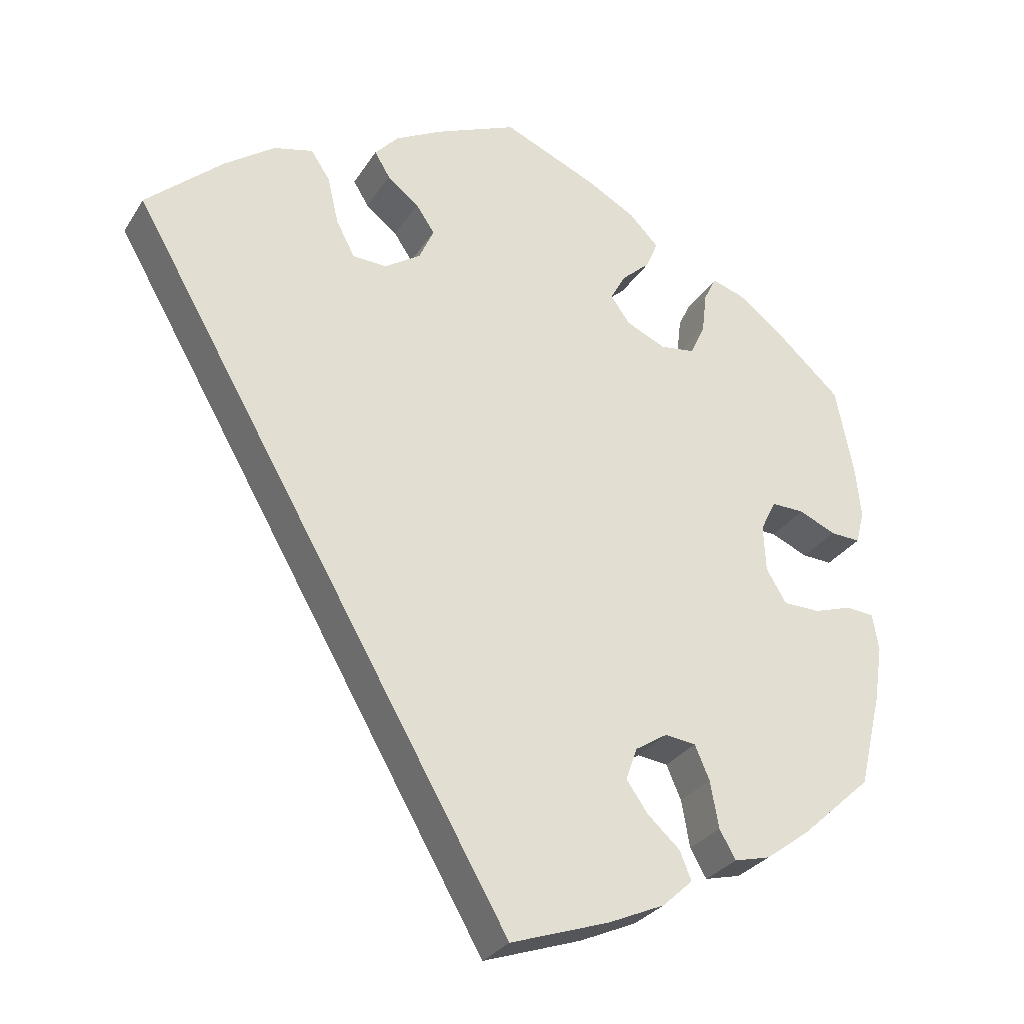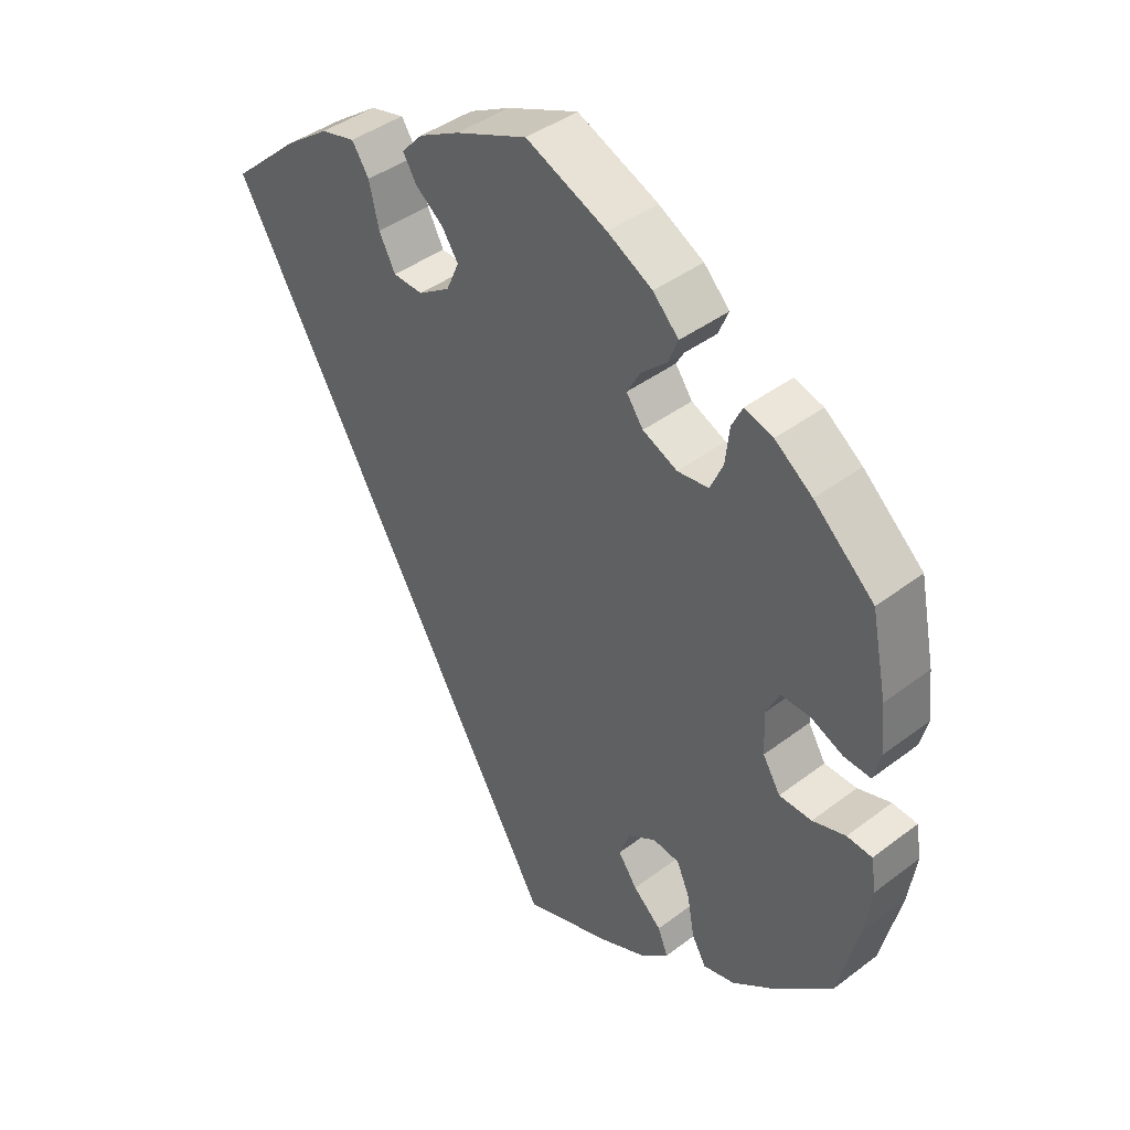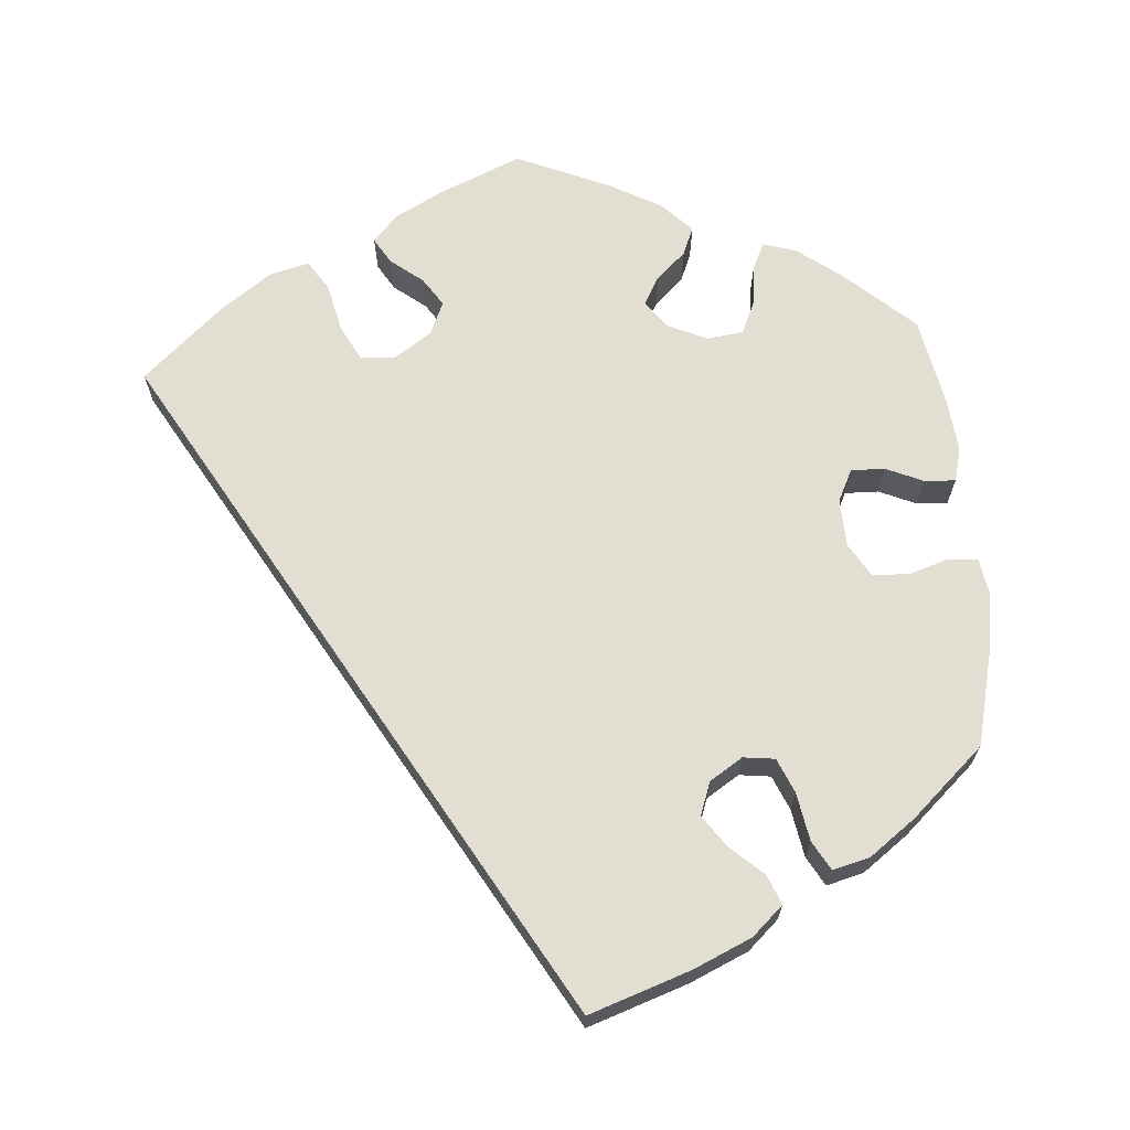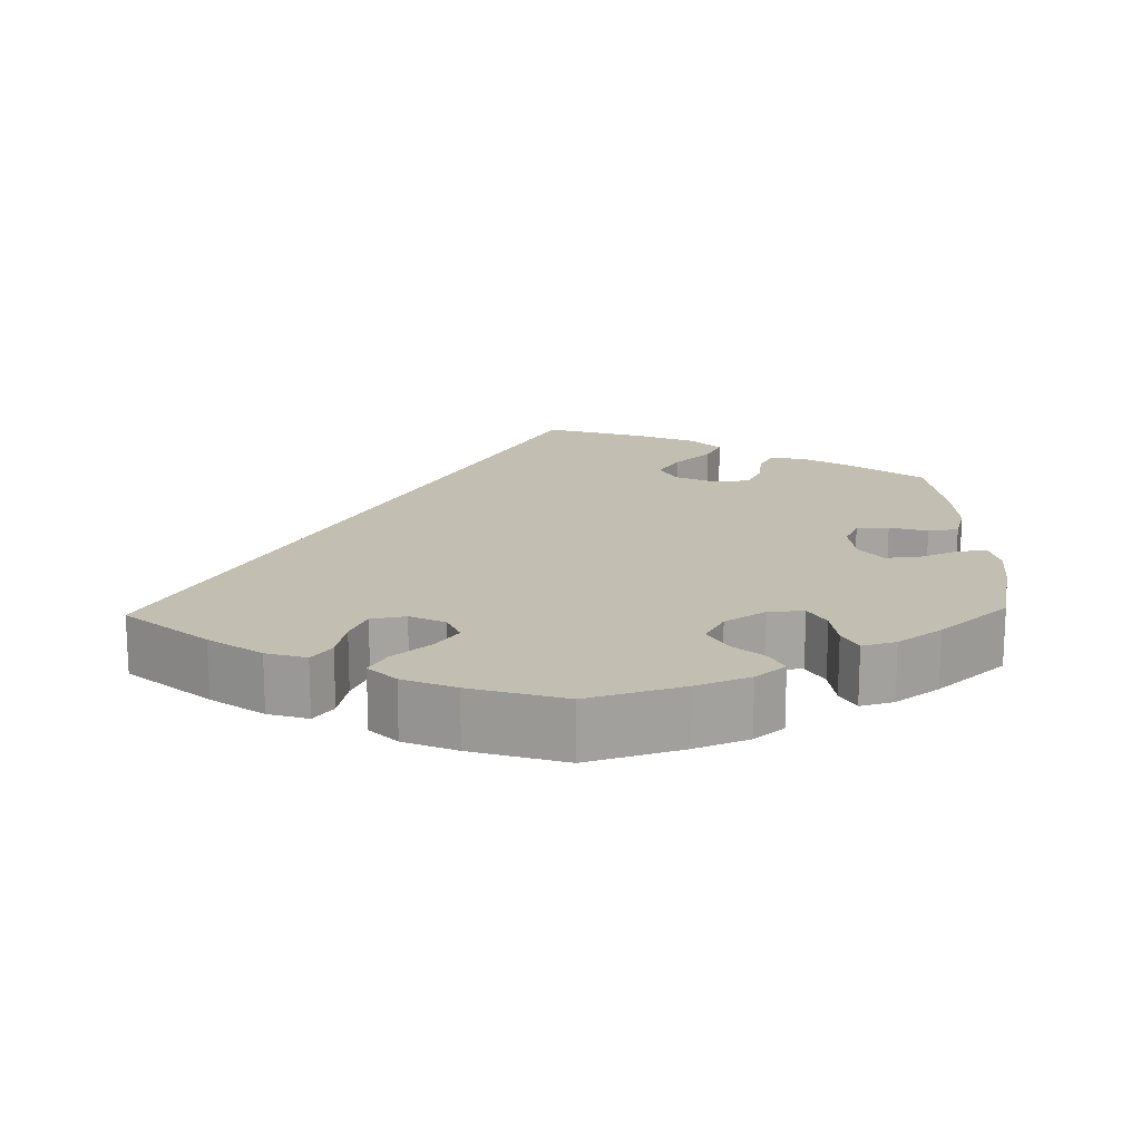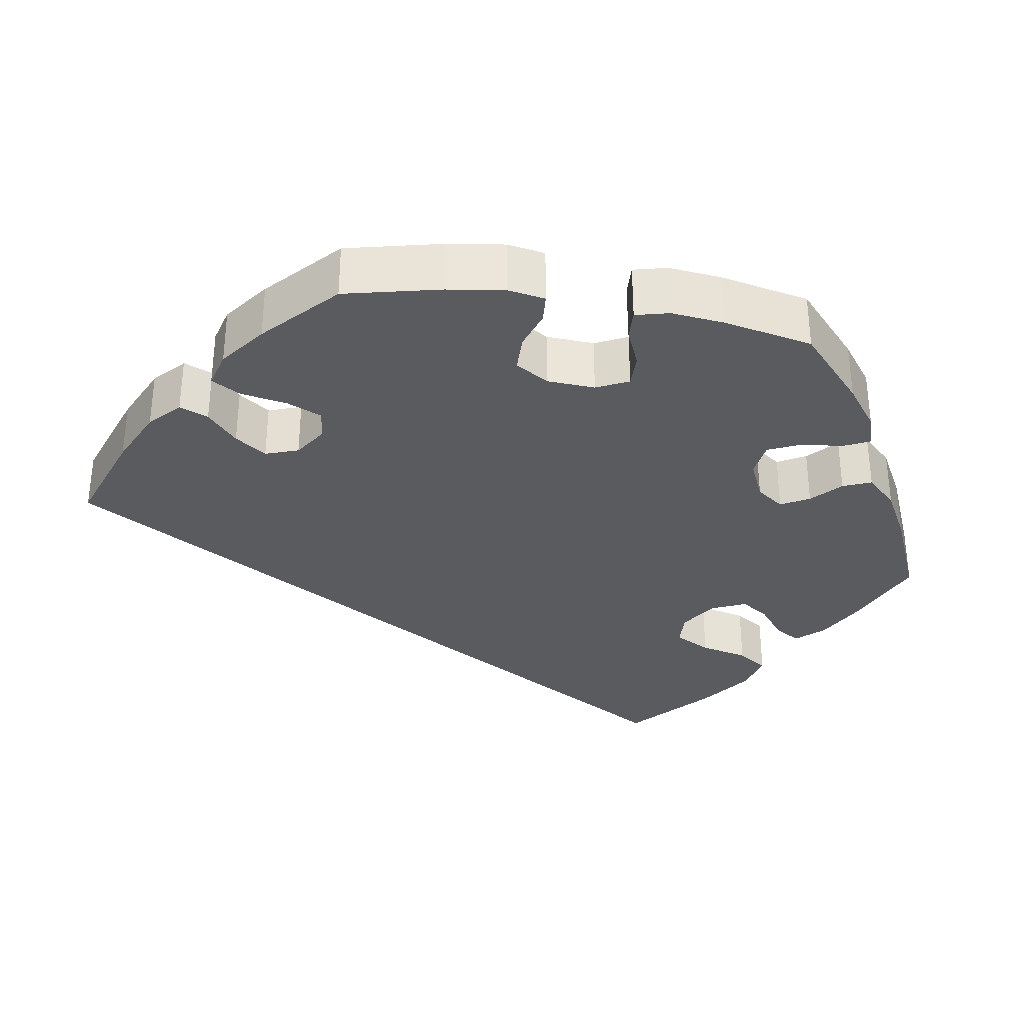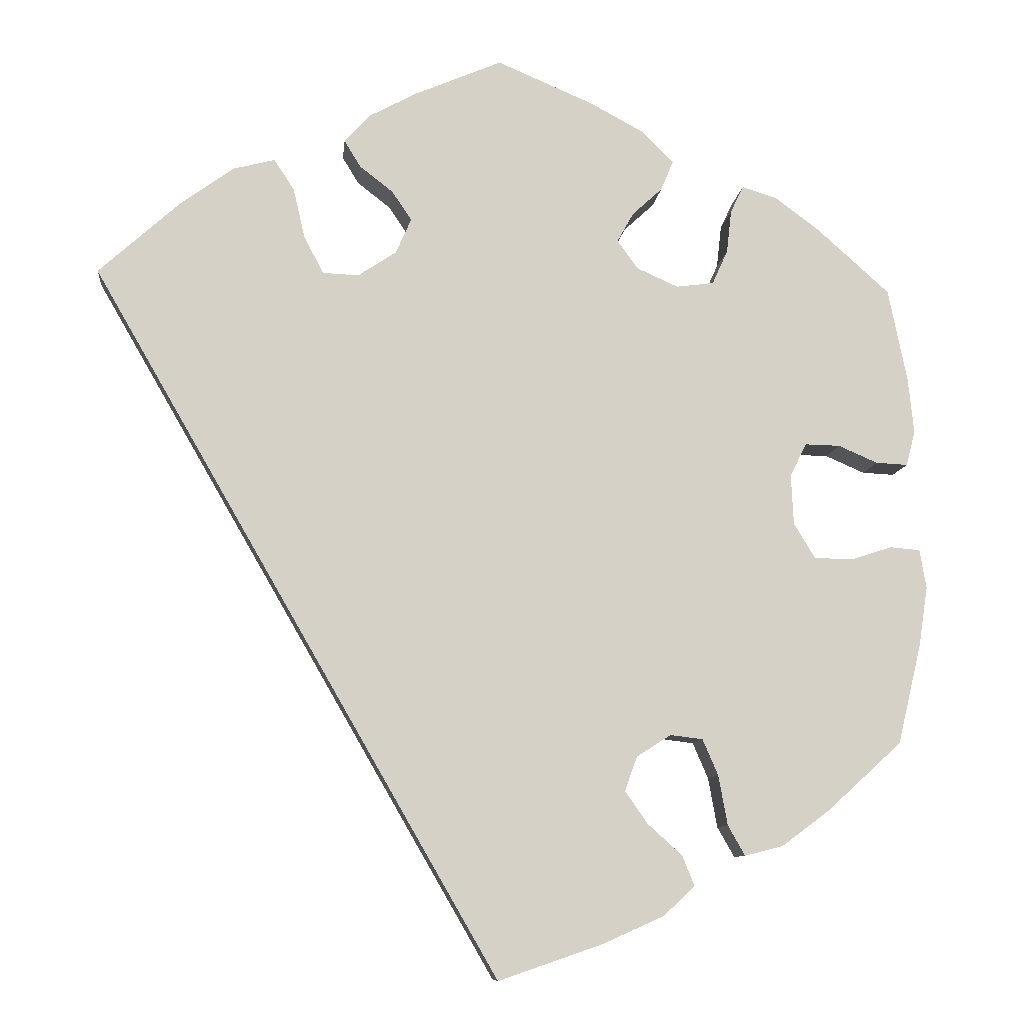
<metadata>
{"format":"obj","ext":"obj","renderer":"f3d","projection":"perspective","resolution":1024,"background":"white","views":[{"elev":-29.3,"azim":153.6,"up":"+Z"},{"elev":42.0,"azim":-132.3,"up":"+Z"},{"elev":67.4,"azim":175.6,"up":"+Y"},{"elev":17.1,"azim":-121.6,"up":"+Y"},{"elev":-33.3,"azim":-99.6,"up":"+Y"},{"elev":-9.5,"azim":174.3,"up":"+Z"}]}
</metadata>
<code>
v 0 0.07 -0.578
v -0.128 0.07 -0.534
v -0.202 0.07 -0.501
v -0.241 0.07 -0.465
v -0.226 0.07 -0.428
v -0.184 0.07 -0.39
v -0.156 0.07 -0.35
v -0.171 0.07 -0.308
v -0.213 0.07 -0.281
v -0.253 0.07 -0.286
v -0.272 0.07 -0.33
v -0.283 0.07 -0.391
v -0.304 0.07 -0.428
v -0.351 0.07 -0.416
v -0.409 0.07 -0.373
v -0.501 0.07 -0.289
v -0.53 0.07 -0.167
v -0.541 0.07 -0.094
v -0.533 0.07 -0.046
v -0.496 0.07 -0.043
v -0.447 0.07 -0.059
v -0.399 0.07 -0.058
v -0.373 0.07 -0.015
v -0.37 0.07 0.046
v -0.39 0.07 0.087
v -0.433 0.07 0.086
v -0.481 0.07 0.065
v -0.52 0.07 0.063
v -0.531 0.07 0.106
v -0.524 0.07 0.174
v -0.501 0.07 0.288
v -0.412 0.07 0.368
v -0.357 0.07 0.409
v -0.315 0.07 0.422
v -0.299 0.07 0.389
v -0.293 0.07 0.336
v -0.274 0.07 0.294
v -0.228 0.07 0.288
v -0.177 0.07 0.311
v -0.152 0.07 0.346
v -0.172 0.07 0.382
v -0.209 0.07 0.416
v -0.224 0.07 0.452
v -0.186 0.07 0.491
v -0.12 0.07 0.527
v -0.001 0.07 0.578
v 0.105 0.07 0.533
v 0.165 0.07 0.501
v 0.196 0.07 0.467
v 0.176 0.07 0.434
v 0.135 0.07 0.402
v 0.111 0.07 0.366
v 0.13 0.07 0.323
v 0.177 0.07 0.292
v 0.221 0.07 0.294
v 0.245 0.07 0.34
v 0.259 0.07 0.401
v 0.284 0.07 0.439
v 0.335 0.07 0.426
v 0.4 0.07 0.379
v 0.5 0.07 0.289
v 0 0 -0.578
v -0.128 0 -0.534
v -0.202 0 -0.501
v -0.241 0 -0.465
v -0.226 0 -0.428
v -0.184 0 -0.39
v -0.156 0 -0.35
v -0.171 0 -0.308
v -0.213 0 -0.281
v -0.253 0 -0.286
v -0.272 0 -0.33
v -0.283 0 -0.391
v -0.304 0 -0.428
v -0.351 0 -0.416
v -0.409 0 -0.373
v -0.501 0 -0.289
v -0.53 0 -0.167
v -0.541 0 -0.094
v -0.533 0 -0.046
v -0.496 0 -0.043
v -0.447 0 -0.059
v -0.399 0 -0.058
v -0.373 0 -0.015
v -0.37 0 0.046
v -0.39 0 0.087
v -0.433 0 0.086
v -0.481 0 0.065
v -0.52 0 0.063
v -0.531 0 0.106
v -0.524 0 0.174
v -0.501 0 0.288
v -0.412 0 0.368
v -0.357 0 0.409
v -0.315 0 0.422
v -0.299 0 0.389
v -0.293 0 0.336
v -0.274 0 0.294
v -0.228 0 0.288
v -0.177 0 0.311
v -0.152 0 0.346
v -0.172 0 0.382
v -0.209 0 0.416
v -0.224 0 0.452
v -0.186 0 0.491
v -0.12 0 0.527
v -0.001 0 0.578
v 0.105 0 0.533
v 0.165 0 0.501
v 0.196 0 0.467
v 0.176 0 0.434
v 0.135 0 0.402
v 0.111 0 0.366
v 0.13 0 0.323
v 0.177 0 0.292
v 0.221 0 0.294
v 0.245 0 0.34
v 0.259 0 0.401
v 0.284 0 0.439
v 0.335 0 0.426
v 0.4 0 0.379
v 0.5 0 0.289
f 56 57 58 59
f 55 56 59 60
f 48 49 50 51
f 48 51 52
f 47 48 52
f 46 47 52
f 45 46 52 53
f 41 42 43 44
f 40 41 44 45
f 33 34 35 36
f 33 36 37
f 32 33 37
f 31 32 37
f 30 31 37 38
f 26 27 28 29
f 25 26 29 30
f 18 19 20 21
f 18 21 22
f 17 18 22
f 16 17 22
f 15 16 22 23
f 11 12 13 14
f 10 11 14 15
f 3 4 5 6
f 3 6 7
f 2 3 7
f 1 2 7
f 55 60 61 1
f 40 45 53
f 39 40 53 54
f 38 39 54
f 25 30 38 54
f 24 25 54 55
f 10 15 23
f 9 10 23 24
f 8 9 24 55
f 1 7 8 55
f 120 119 118 117
f 121 120 117 116
f 112 111 110 109
f 113 112 109
f 113 109 108
f 113 108 107
f 114 113 107 106
f 105 104 103 102
f 106 105 102 101
f 97 96 95 94
f 98 97 94
f 98 94 93
f 98 93 92
f 99 98 92 91
f 90 89 88 87
f 91 90 87 86
f 82 81 80 79
f 83 82 79
f 83 79 78
f 83 78 77
f 84 83 77 76
f 75 74 73 72
f 76 75 72 71
f 67 66 65 64
f 68 67 64
f 68 64 63
f 68 63 62
f 62 122 121 116
f 114 106 101
f 115 114 101 100
f 115 100 99
f 115 99 91 86
f 116 115 86 85
f 84 76 71
f 85 84 71 70
f 116 85 70 69
f 116 69 68 62
f 1 62 63 2
f 2 63 64 3
f 3 64 65 4
f 4 65 66 5
f 5 66 67 6
f 6 67 68 7
f 7 68 69 8
f 8 69 70 9
f 9 70 71 10
f 10 71 72 11
f 11 72 73 12
f 12 73 74 13
f 13 74 75 14
f 14 75 76 15
f 15 76 77 16
f 16 77 78 17
f 17 78 79 18
f 18 79 80 19
f 19 80 81 20
f 20 81 82 21
f 21 82 83 22
f 22 83 84 23
f 23 84 85 24
f 24 85 86 25
f 25 86 87 26
f 26 87 88 27
f 27 88 89 28
f 28 89 90 29
f 29 90 91 30
f 30 91 92 31
f 31 92 93 32
f 32 93 94 33
f 33 94 95 34
f 34 95 96 35
f 35 96 97 36
f 36 97 98 37
f 37 98 99 38
f 38 99 100 39
f 39 100 101 40
f 40 101 102 41
f 41 102 103 42
f 42 103 104 43
f 43 104 105 44
f 44 105 106 45
f 45 106 107 46
f 46 107 108 47
f 47 108 109 48
f 48 109 110 49
f 49 110 111 50
f 50 111 112 51
f 51 112 113 52
f 52 113 114 53
f 53 114 115 54
f 54 115 116 55
f 55 116 117 56
f 56 117 118 57
f 57 118 119 58
f 58 119 120 59
f 59 120 121 60
f 60 121 122 61
f 61 122 62 1

</code>
